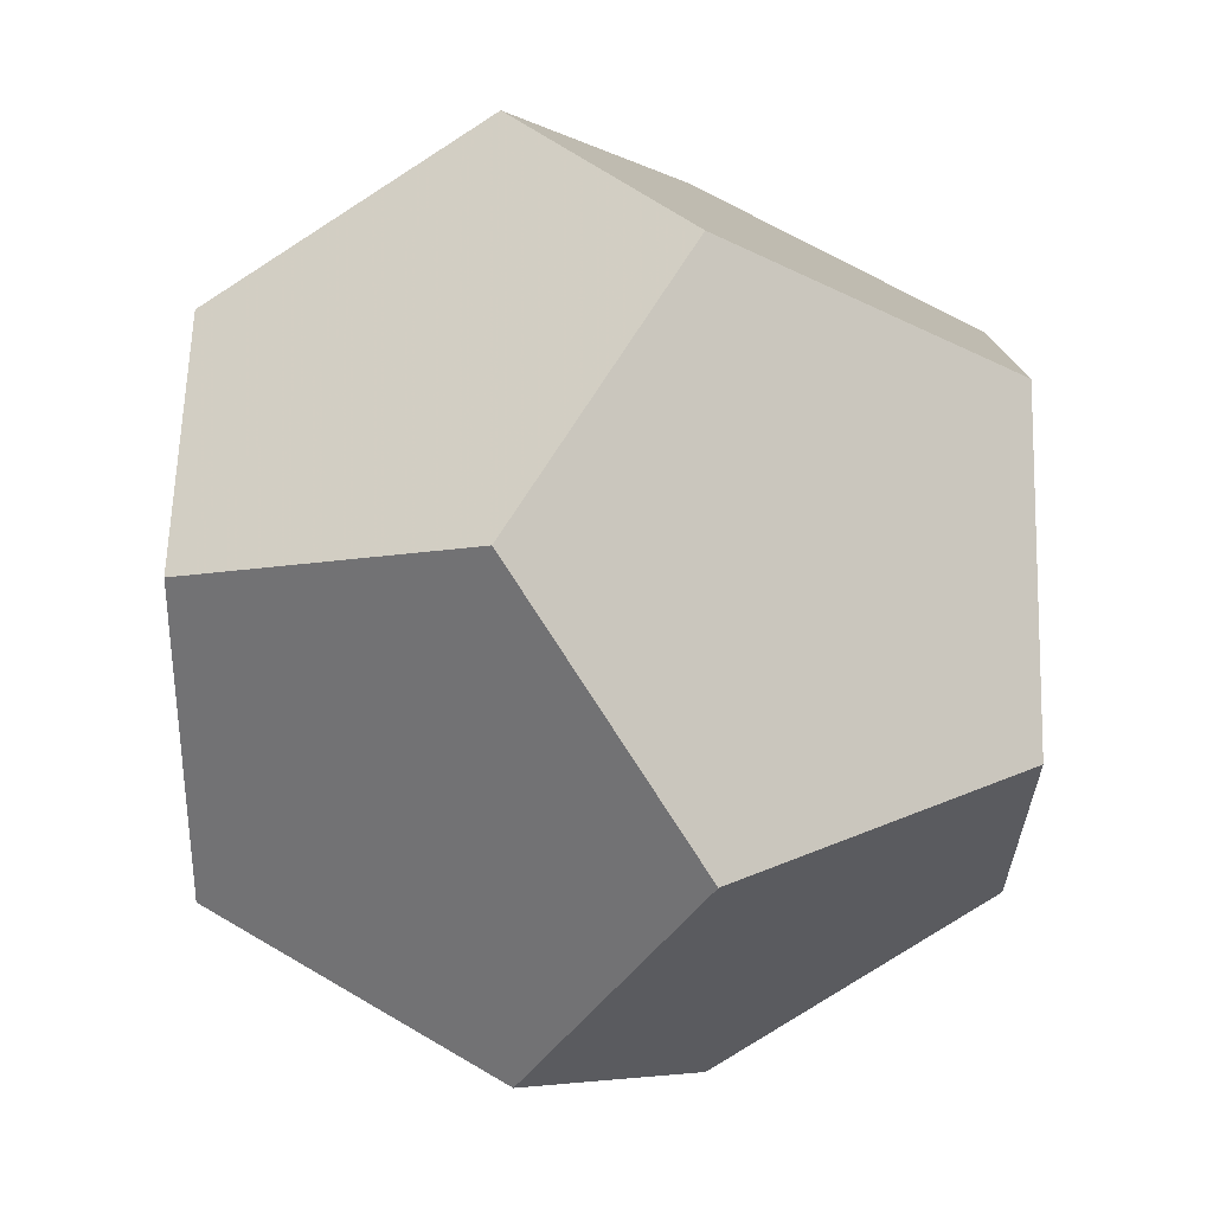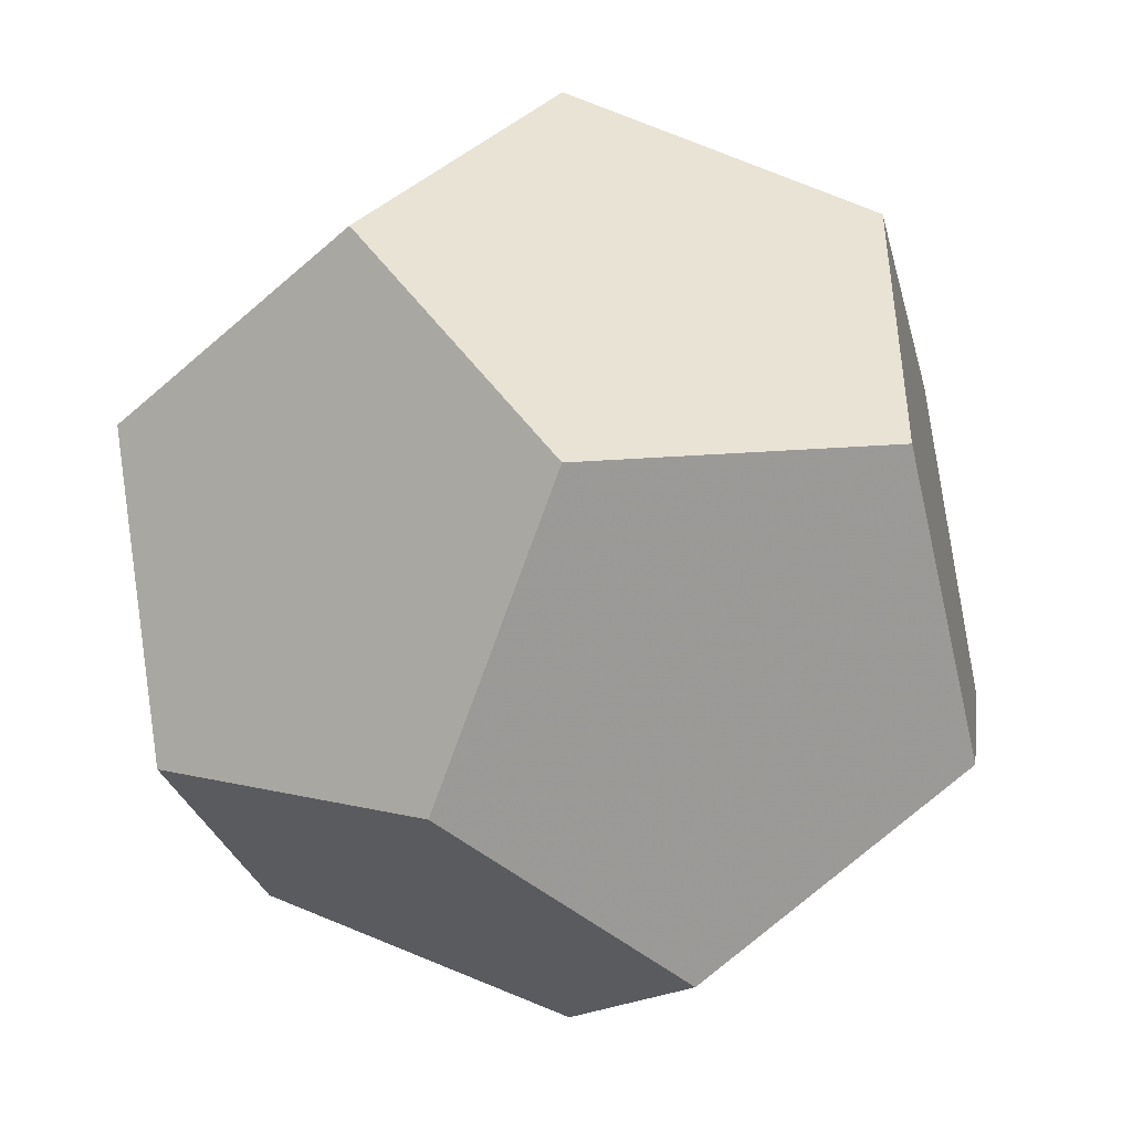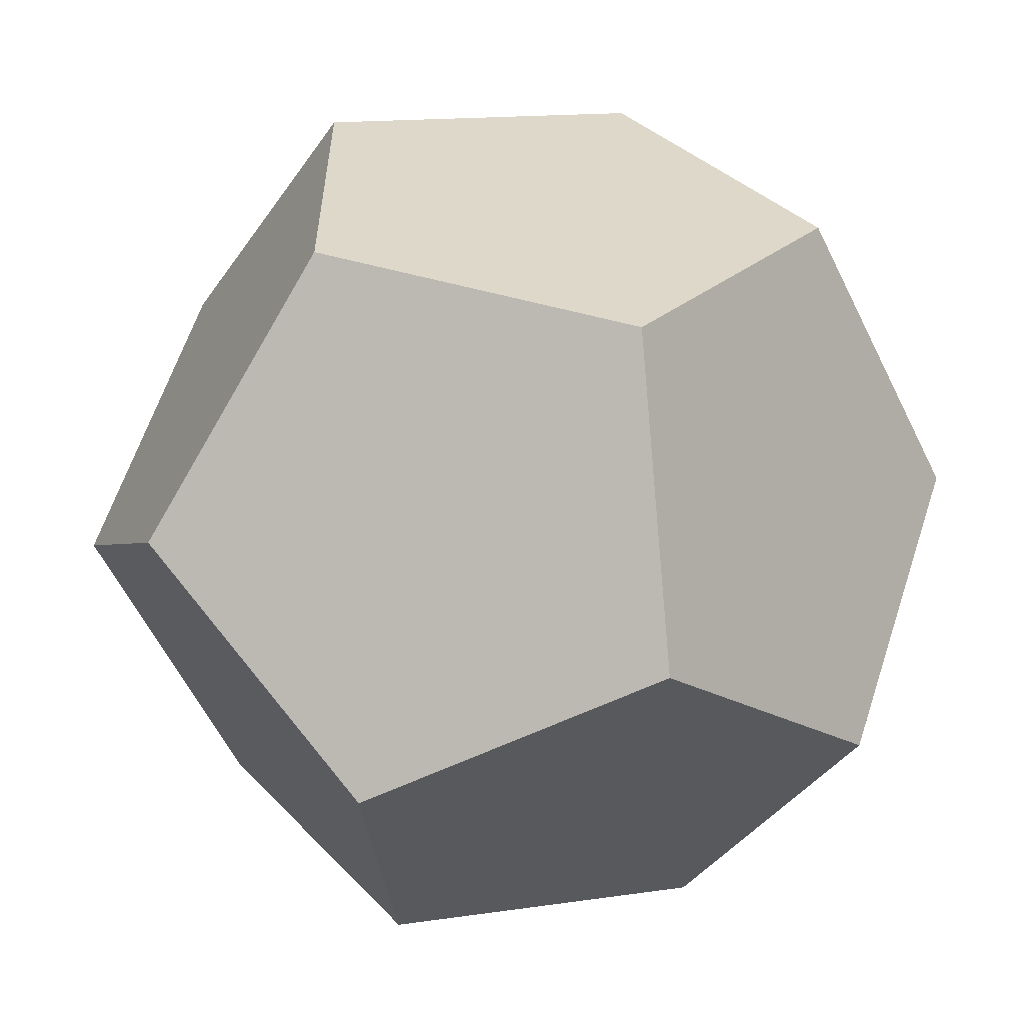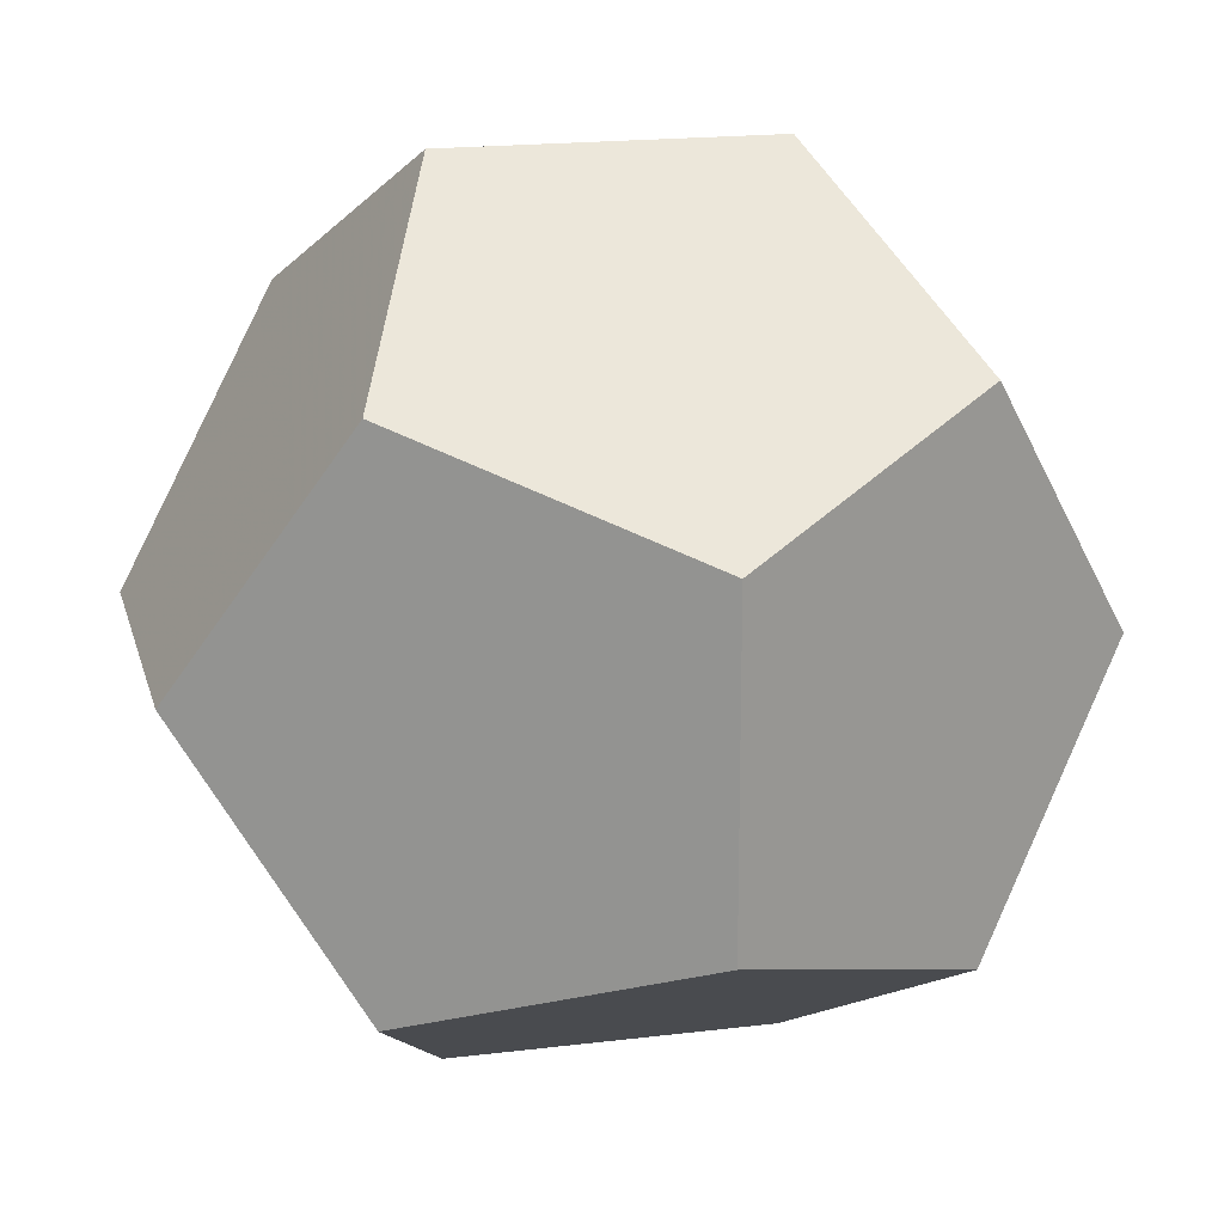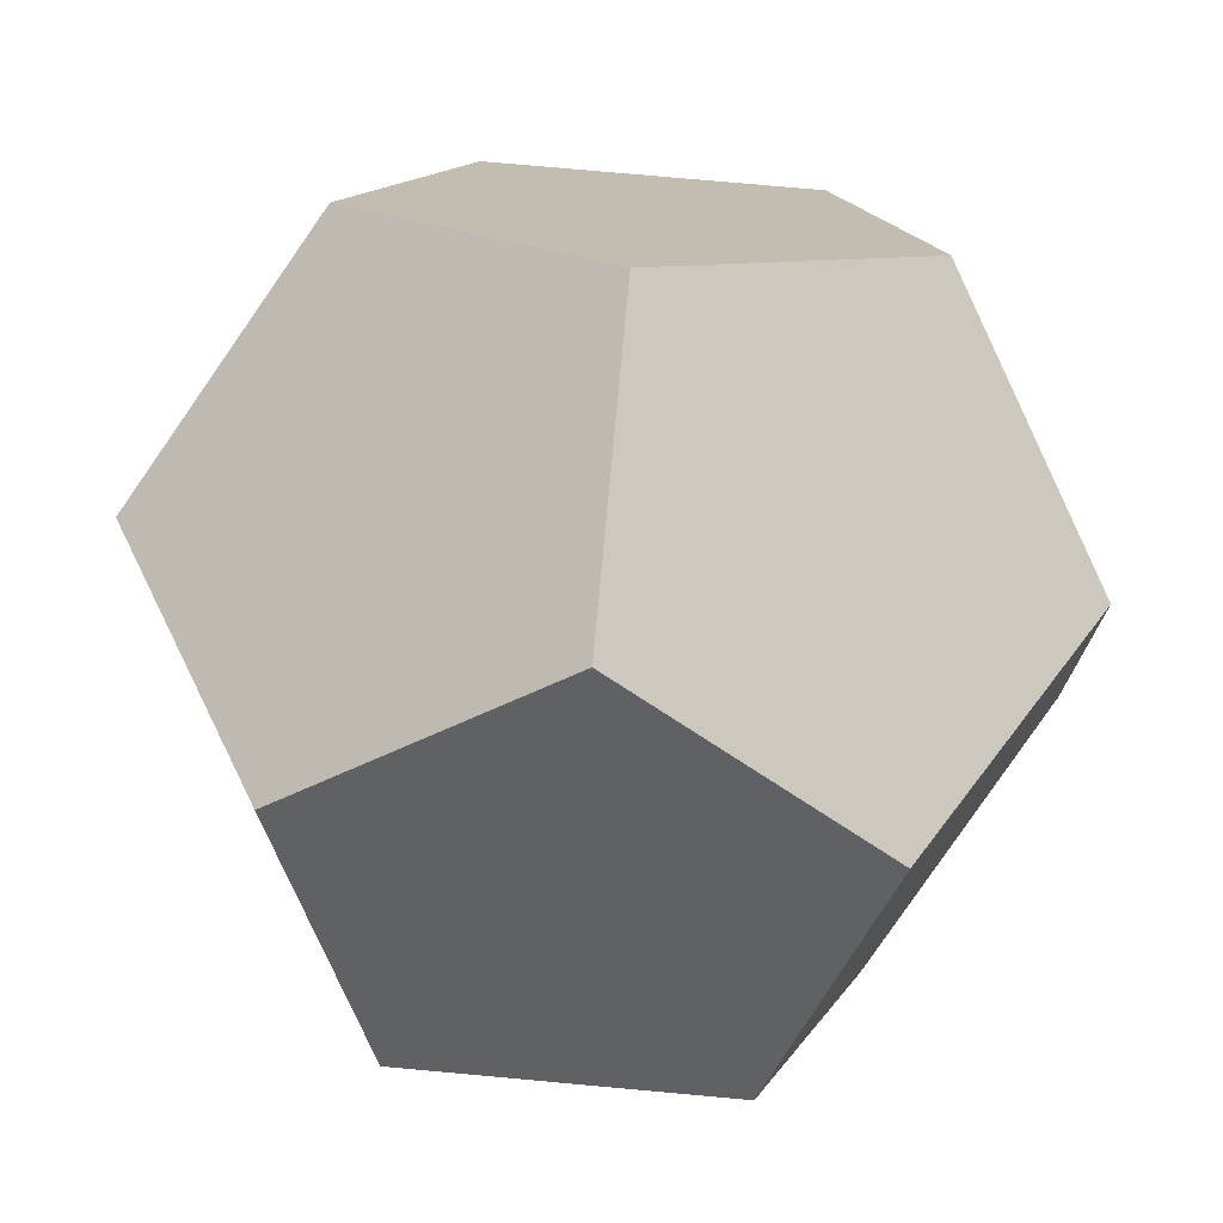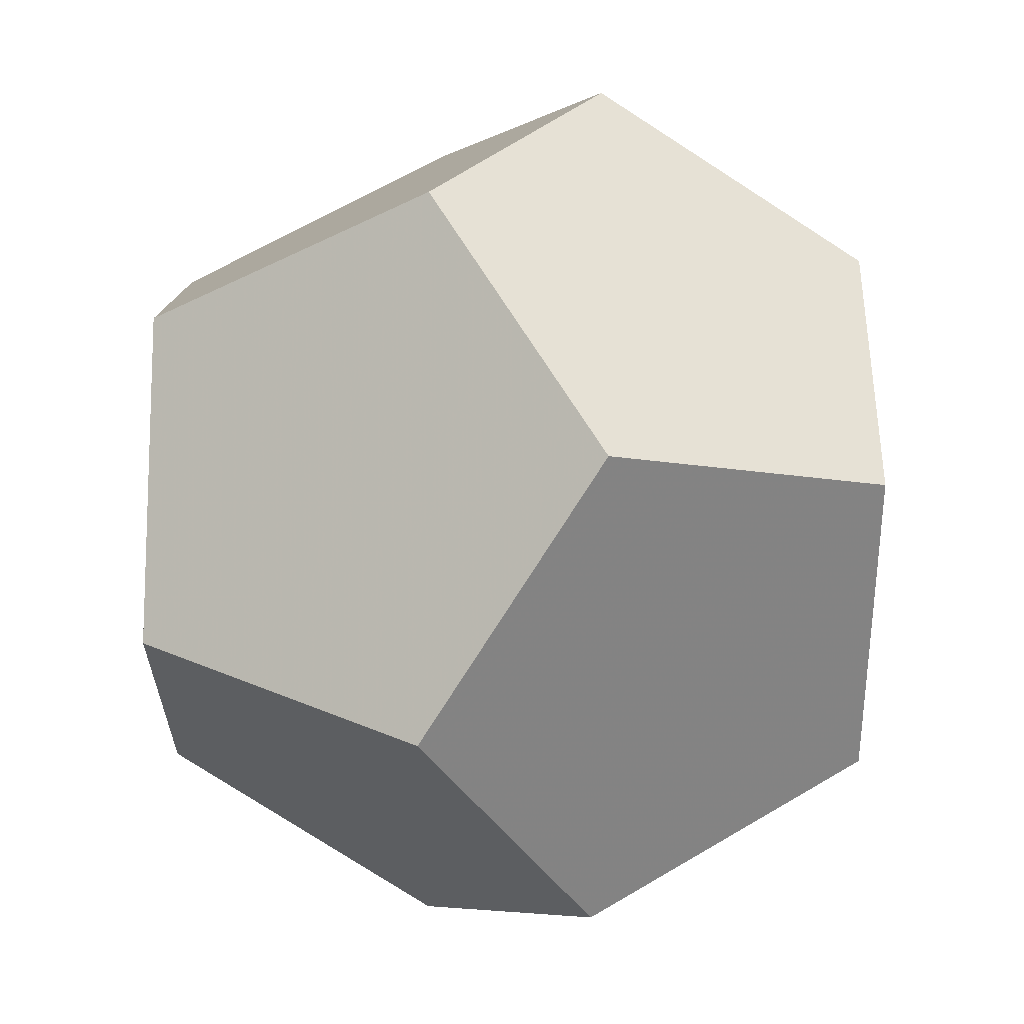
<metadata>
{"format":"obj","ext":"obj","renderer":"f3d","projection":"perspective","resolution":1024,"background":"white","views":[{"elev":-78.2,"azim":122.7,"up":"+Z"},{"elev":-46.0,"azim":135.5,"up":"+Z"},{"elev":-59.6,"azim":-63.8,"up":"+Y"},{"elev":18.2,"azim":76.5,"up":"+Y"},{"elev":74.5,"azim":5.2,"up":"+Y"},{"elev":-78.7,"azim":57.3,"up":"+Z"}]}
</metadata>
<code>
v 2.458 3.413 5.622
v 3.97 4.347 5.044
v 3.97 3.634 5.044
v 2.101 4.347 5.044
v 2.101 3.634 5.044
v 3.036 4.925 5.401
v 3.036 4.925 4.687
v 3.392 3.991 4.11
v 2.679 3.991 4.11
v 3.036 3.056 4.687
v 3.036 3.056 5.401
v 3.392 3.991 5.978
v 2.679 3.991 5.978
v 3.613 4.568 4.467
v 3.613 4.568 5.622
v 2.458 4.568 4.467
v 2.458 4.568 5.622
v 3.613 3.413 4.467
v 3.613 3.413 5.622
v 2.458 3.413 4.467
f 19 3 2
f 12 19 2
f 15 12 2
f 8 14 2
f 18 8 2
f 3 18 2
f 20 5 4
f 9 20 4
f 16 9 4
f 13 17 4
f 1 13 4
f 5 1 4
f 7 16 4
f 6 7 4
f 17 6 4
f 6 15 2
f 7 6 2
f 14 7 2
f 10 18 3
f 11 10 3
f 19 11 3
f 11 1 5
f 10 11 5
f 20 10 5
f 20 9 8
f 10 20 8
f 18 10 8
f 9 16 7
f 8 9 7
f 14 8 7
f 12 15 6
f 13 12 6
f 17 13 6
f 13 1 11
f 12 13 11
f 19 12 11

</code>
